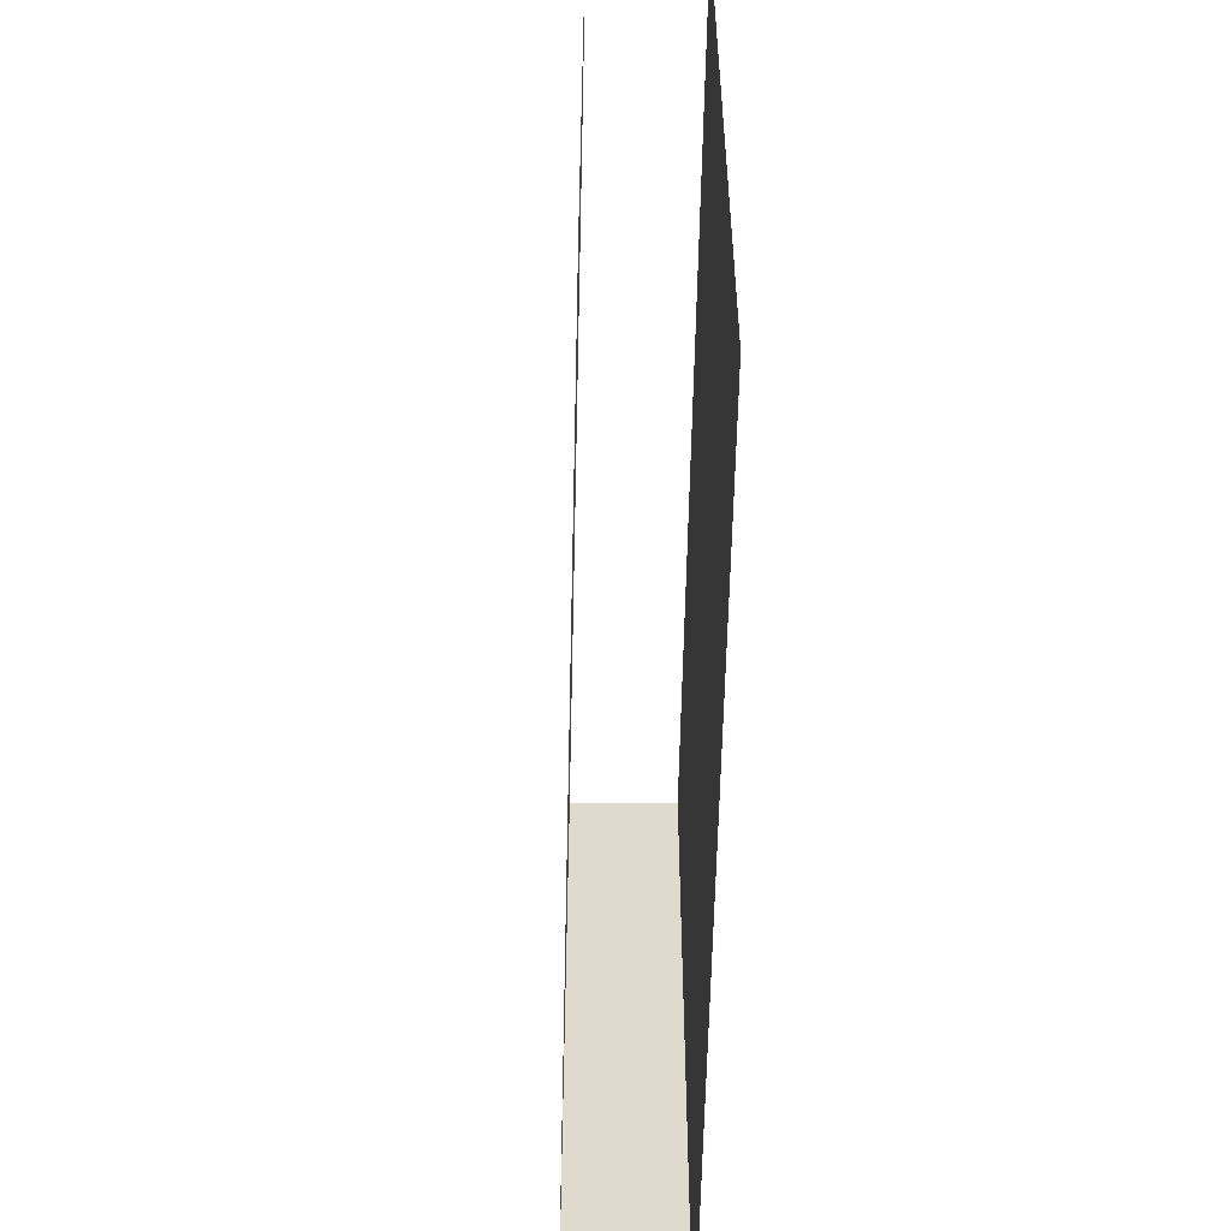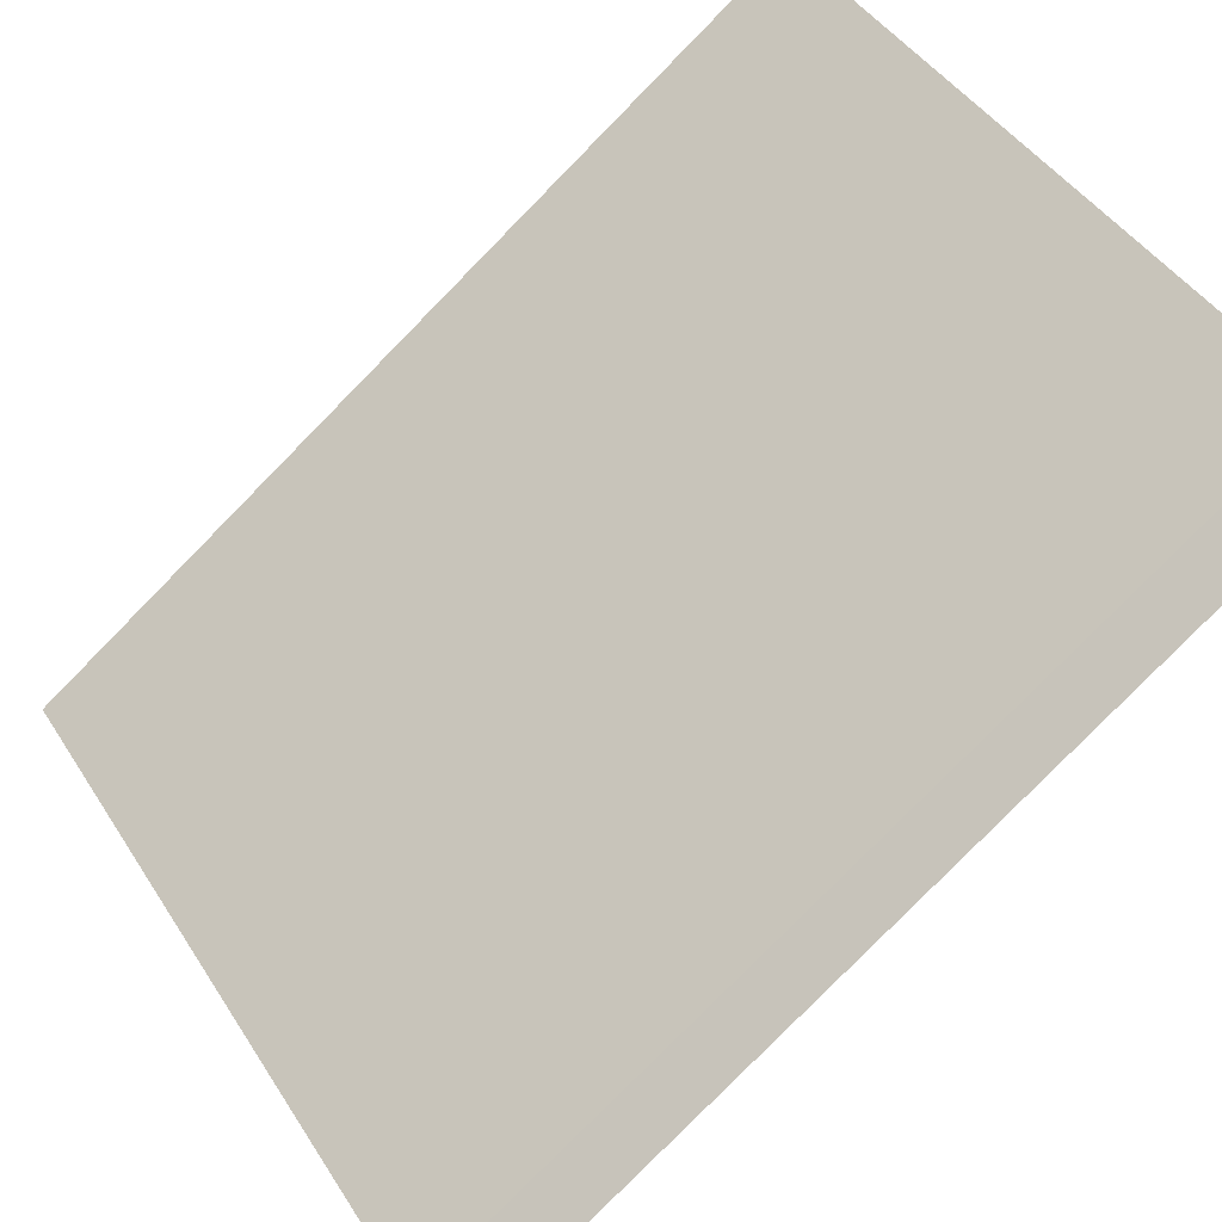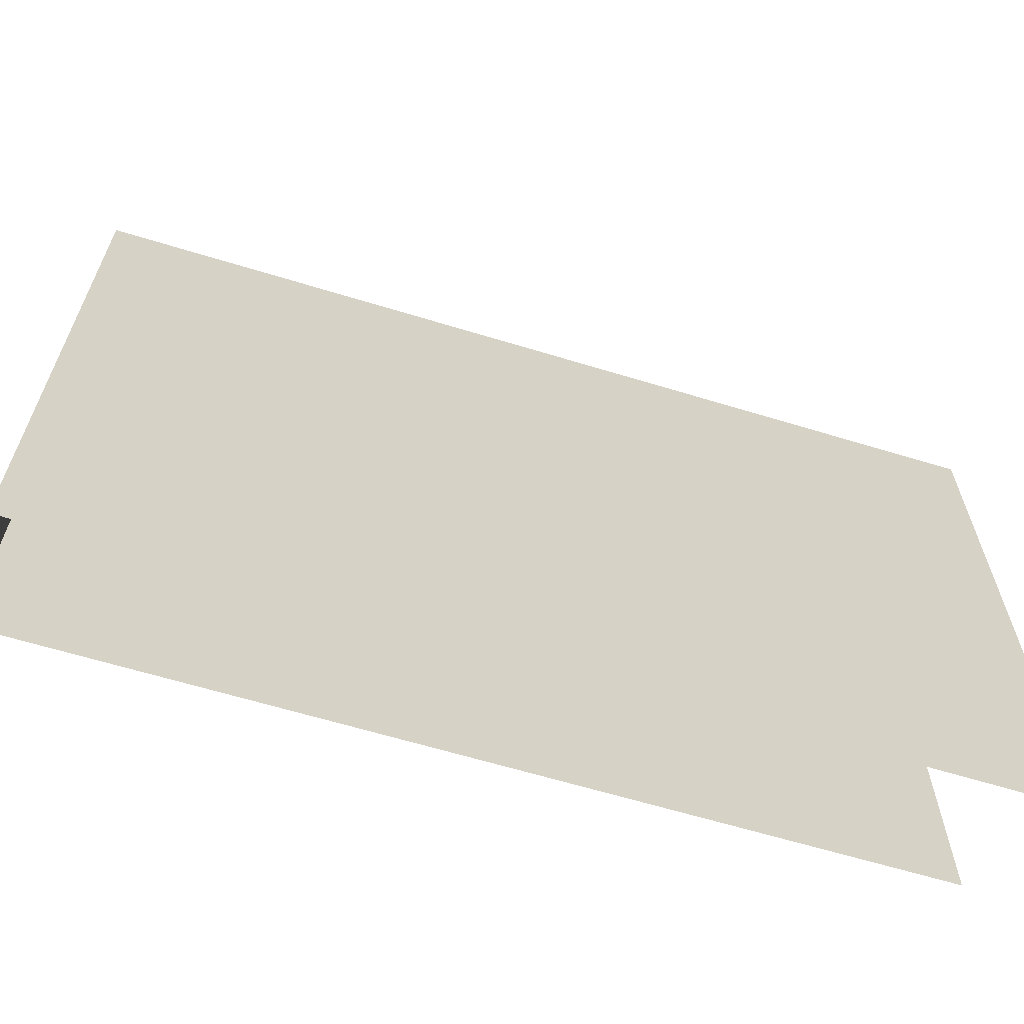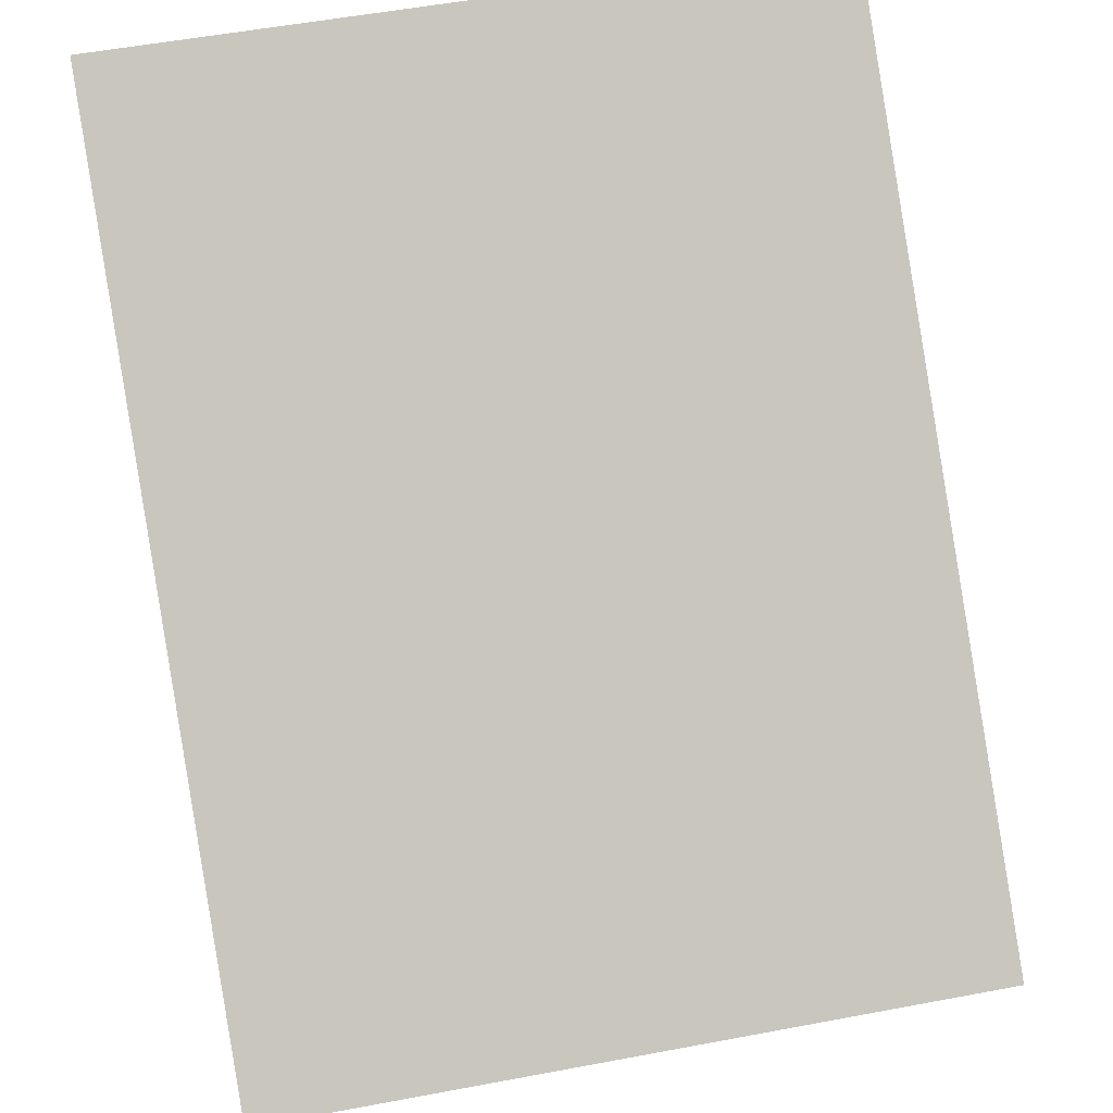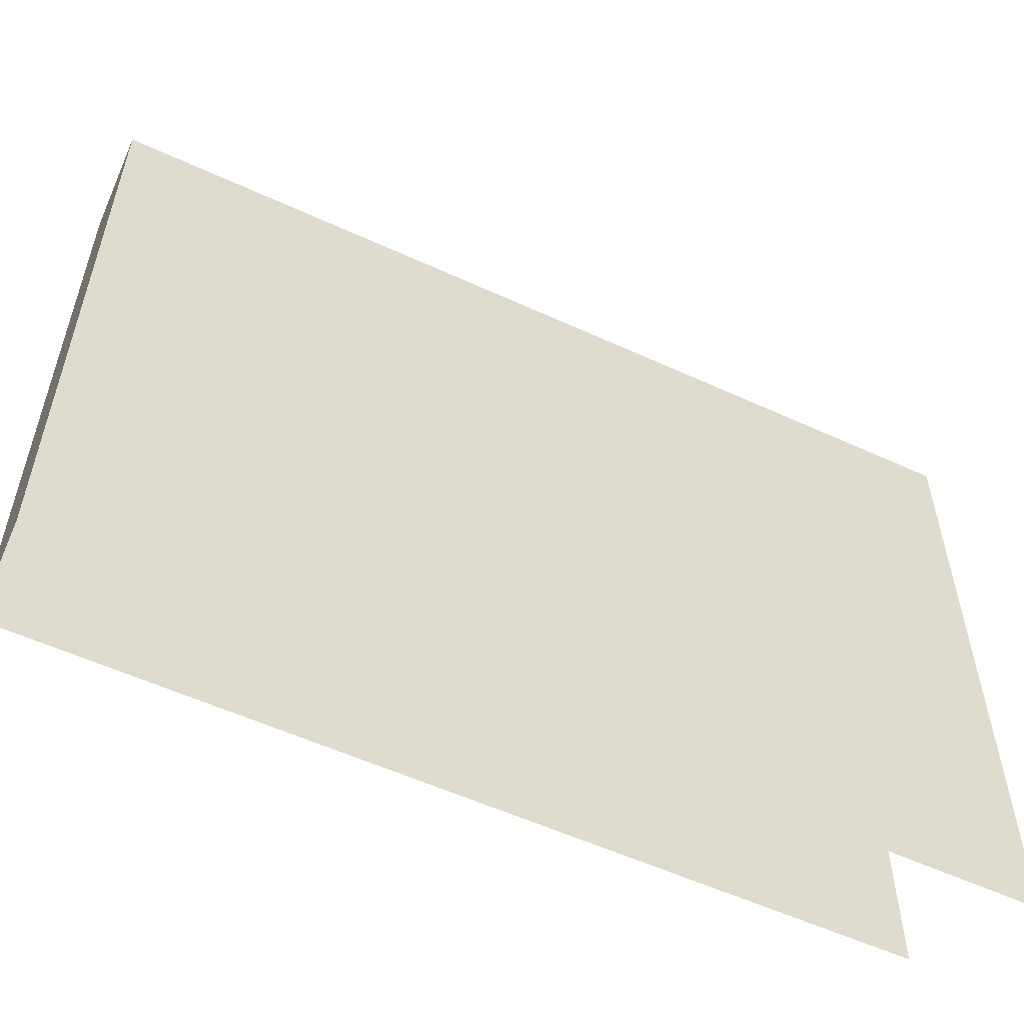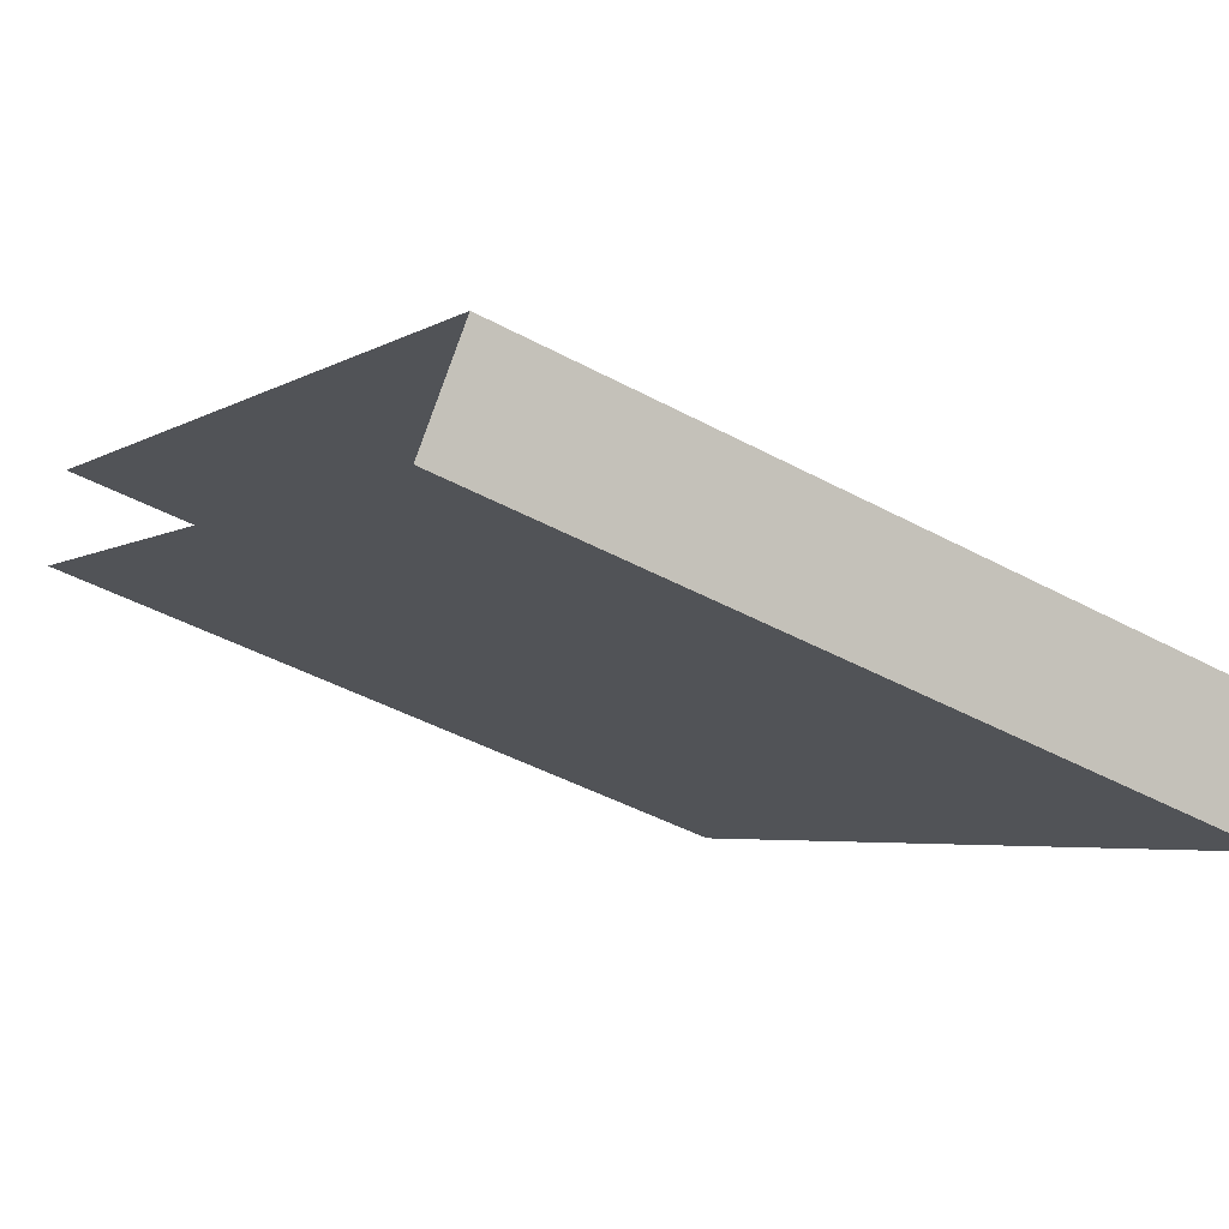
<metadata>
{"format":"obj","ext":"obj","renderer":"f3d","projection":"perspective","resolution":1024,"background":"white","views":[{"elev":-57.1,"azim":-126.7,"up":"+Z"},{"elev":44.7,"azim":149.4,"up":"+Y"},{"elev":-65.0,"azim":127.6,"up":"+Z"},{"elev":54.9,"azim":78.8,"up":"+Y"},{"elev":-56.7,"azim":119.0,"up":"+Z"},{"elev":-44.0,"azim":57.5,"up":"+Y"}]}
</metadata>
<code>
v -40.92 53.73 -37.51
v 34.14 0 -37.51
v -40.92 66.96 -37.51
v 40.92 8.915 -37.51
v -40.92 53.73 37.51
v 34.14 0 37.51
v 40.92 8.915 37.51
v -40.92 66.96 37.51
f 2 4 7 6
f 3 8 7 4
f 1 2 6 5

</code>
